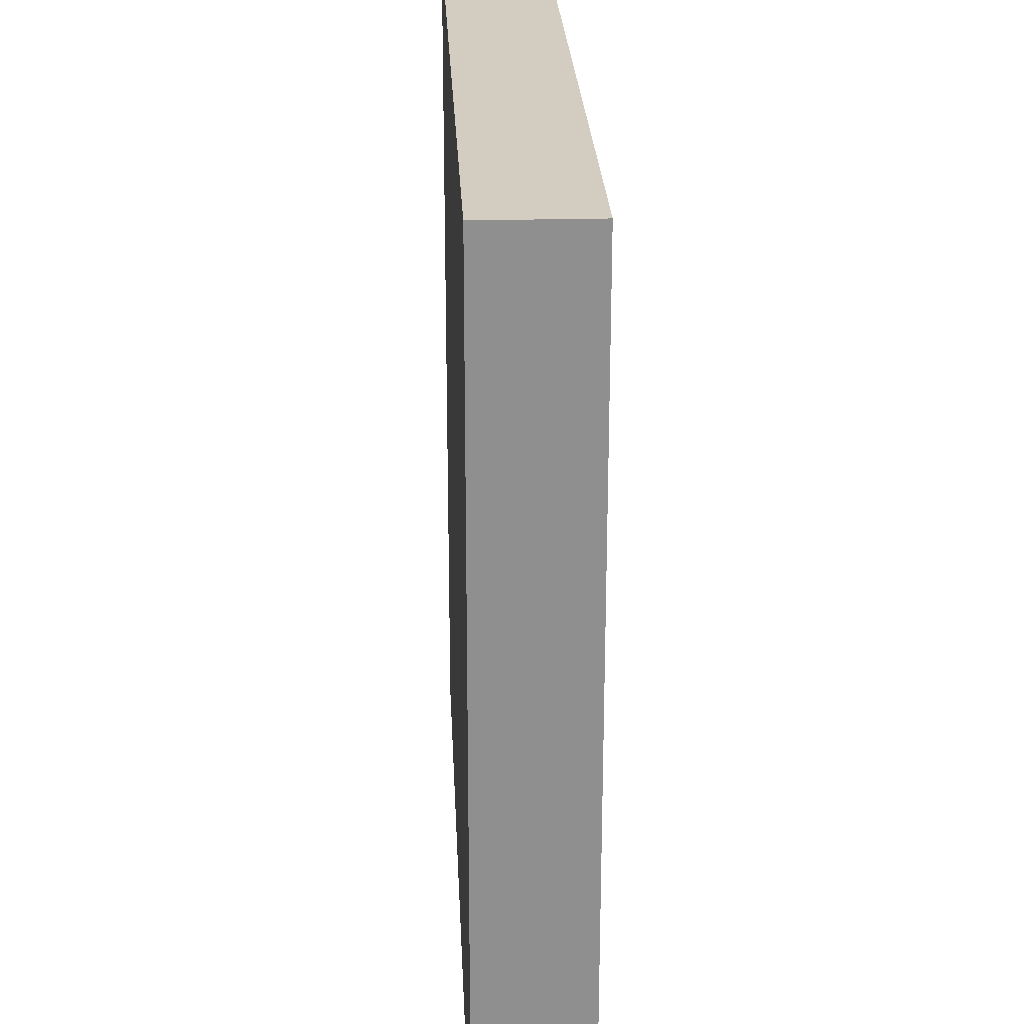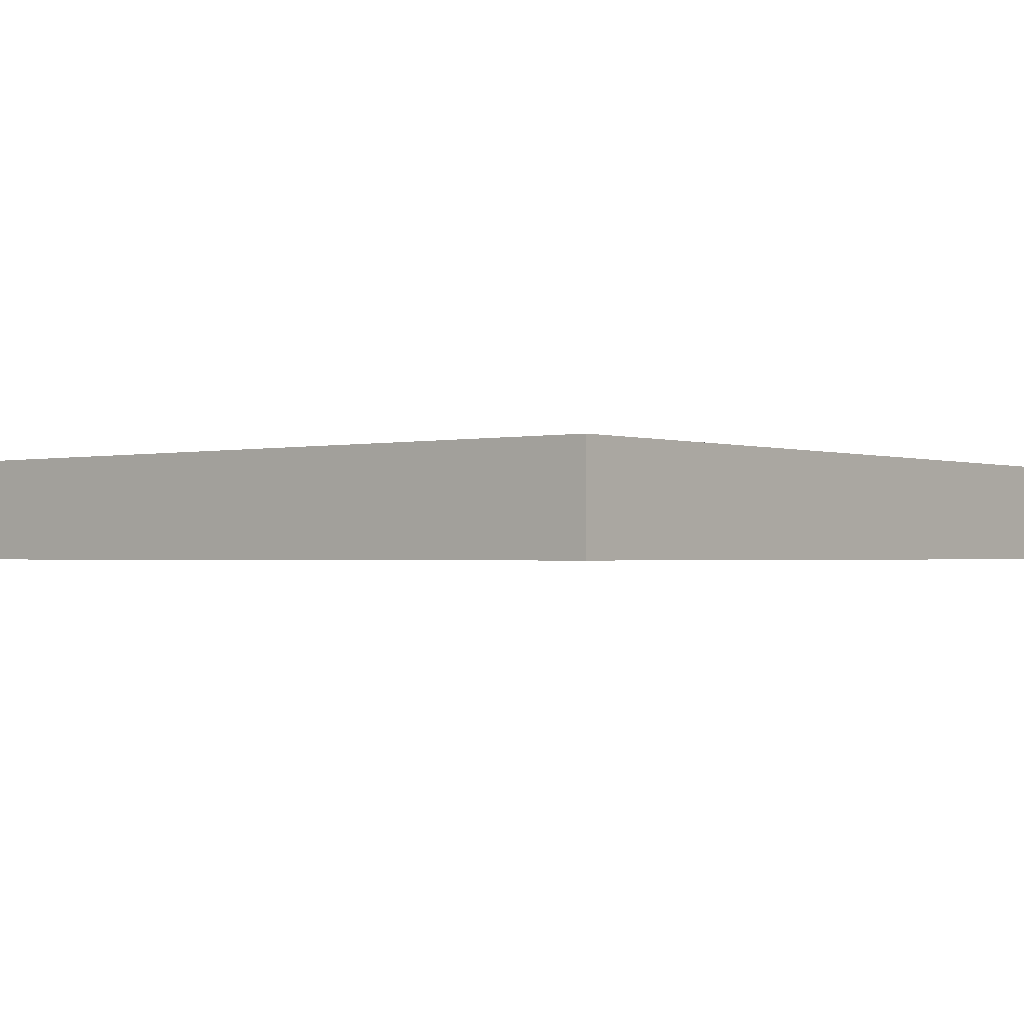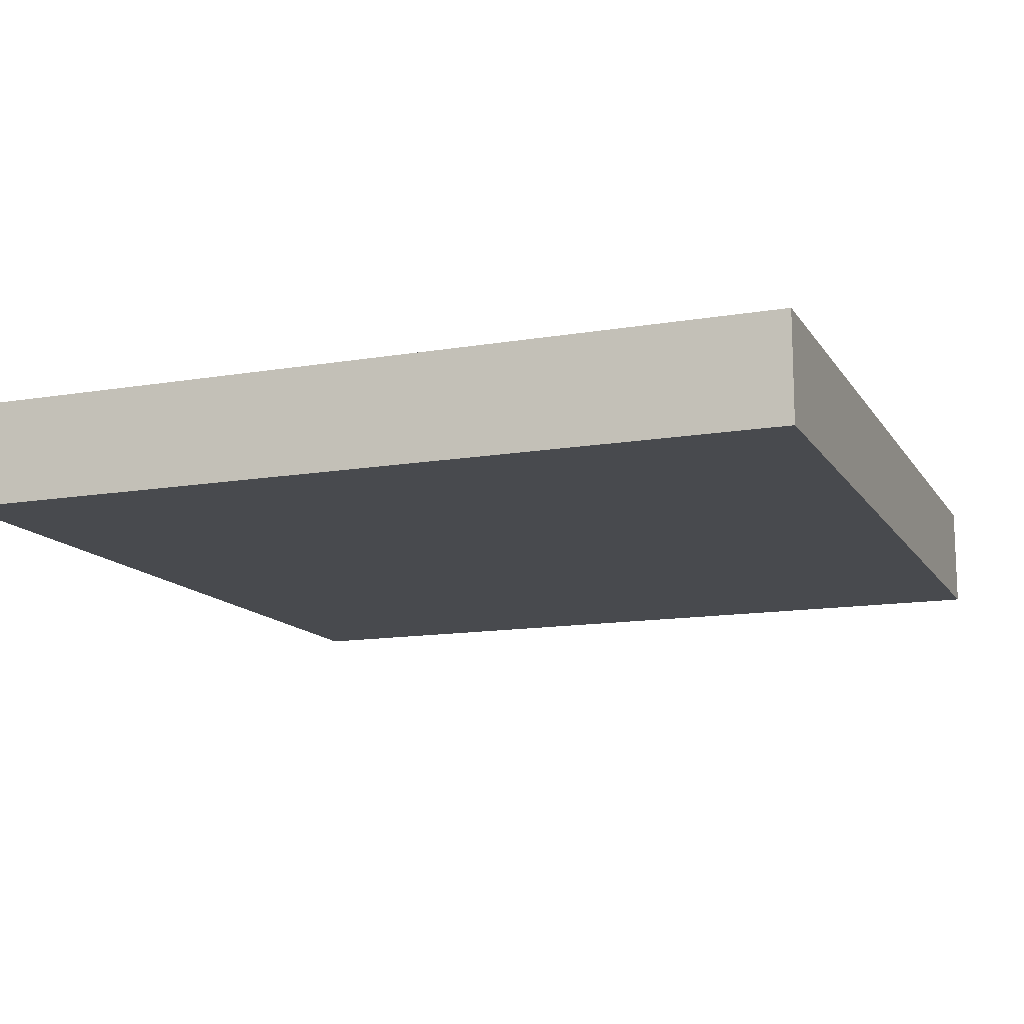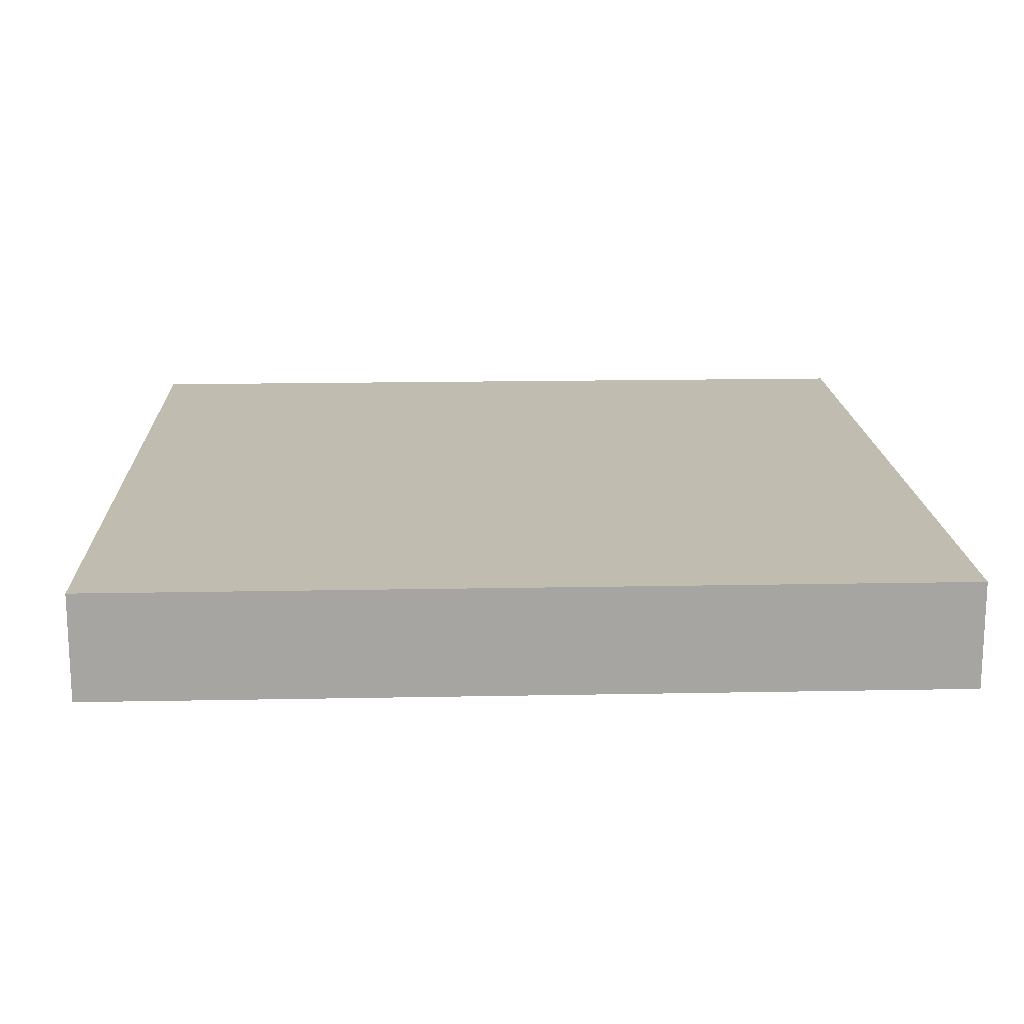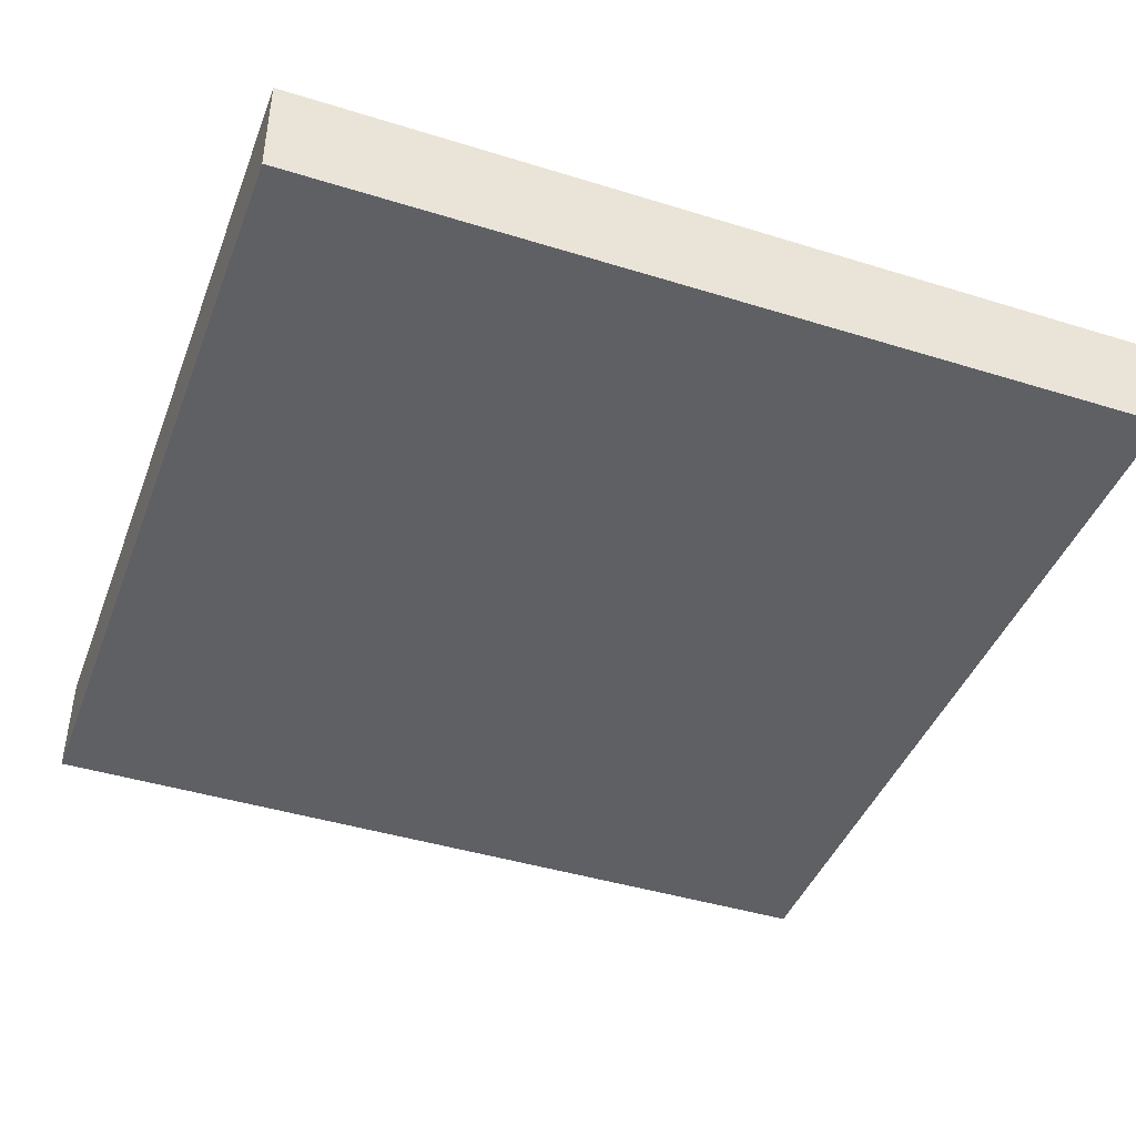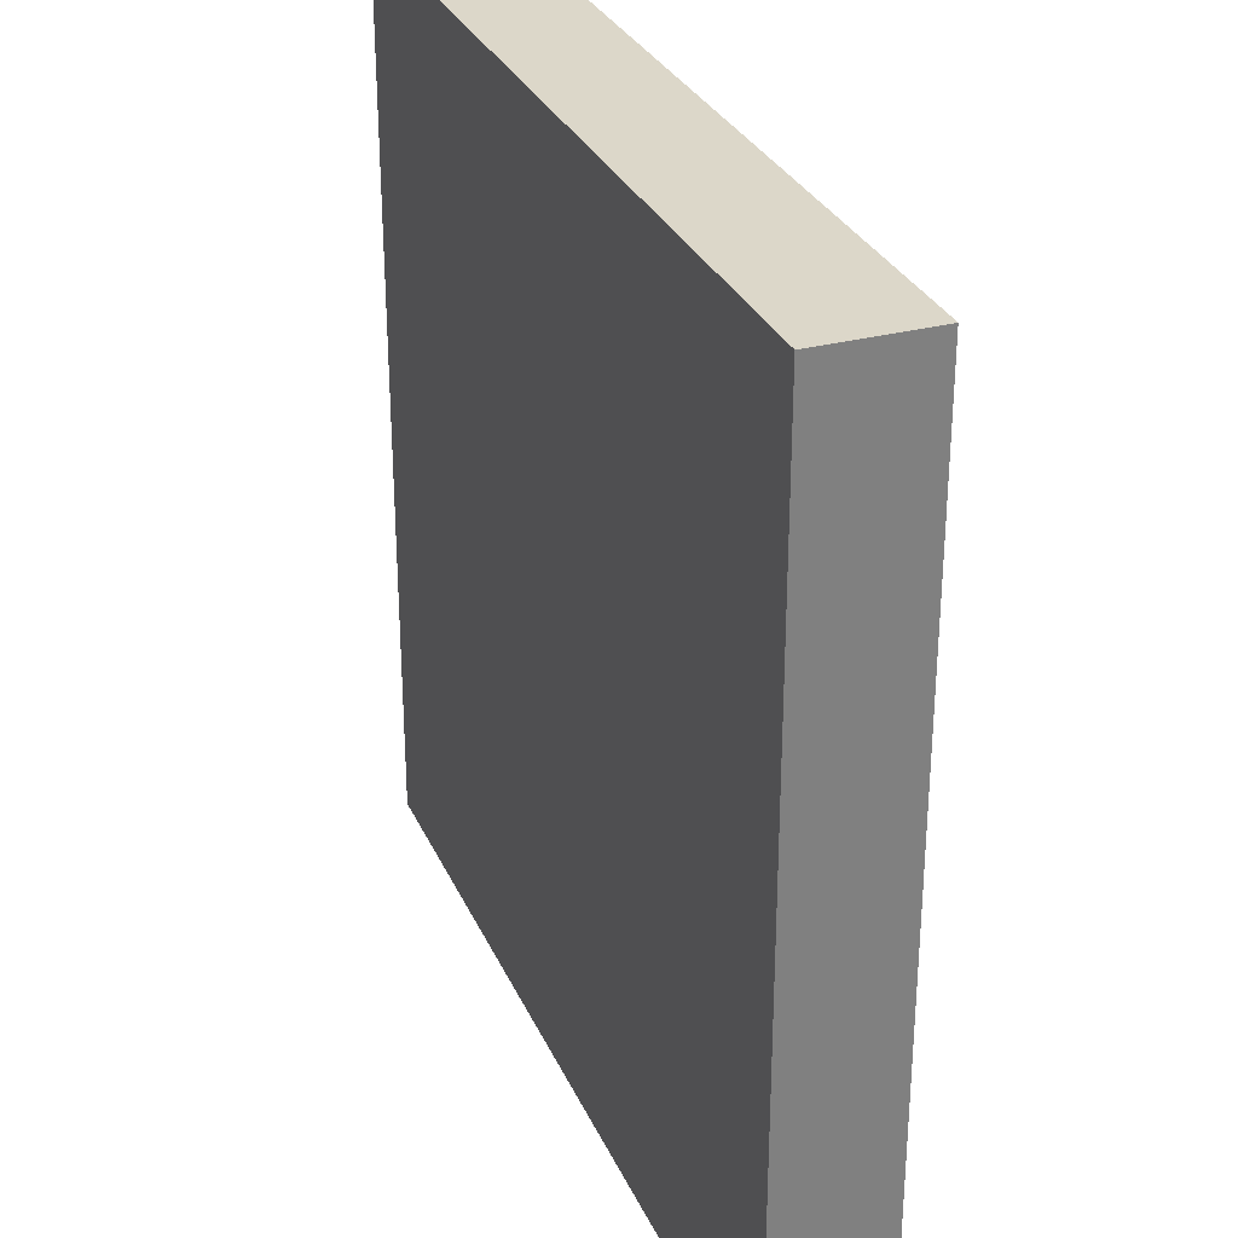
<metadata>
{"format":"obj","ext":"obj","renderer":"f3d","projection":"perspective","resolution":1024,"background":"white","views":[{"elev":24.8,"azim":87.5,"up":"+Y"},{"elev":-1.2,"azim":-140.9,"up":"+Z"},{"elev":-13.3,"azim":-68.9,"up":"+Z"},{"elev":16.5,"azim":-92.3,"up":"+Z"},{"elev":-43.0,"azim":-110.2,"up":"+Z"},{"elev":30.3,"azim":69.0,"up":"+Y"}]}
</metadata>
<code>
v -64 89 0
v -64 88 0
v -64 88 1
v -64 89 1
v -63 88 0
v -63 88 1
v -63 89 0
v -63 89 1
v -64 90 0
v -64 90 1
v -63 90 0
v -63 90 1
v -64 91 0
v -64 91 1
v -63 91 0
v -63 91 1
v -64 92 0
v -64 92 1
v -63 92 0
v -63 92 1
v -64 93 0
v -64 93 1
v -63 93 0
v -63 93 1
v -64 94 0
v -64 94 1
v -63 94 0
v -63 94 1
v -64 95 0
v -64 95 1
v -63 95 0
v -63 95 1
v -64 96 0
v -64 96 1
v -63 96 1
v -63 96 0
v -62 88 0
v -62 88 1
v -62 89 0
v -62 89 1
v -62 90 0
v -62 90 1
v -62 91 0
v -62 91 1
v -62 92 0
v -62 92 1
v -62 93 0
v -62 93 1
v -62 94 0
v -62 94 1
v -62 95 0
v -62 95 1
v -62 96 1
v -62 96 0
v -61 88 0
v -61 88 1
v -61 89 0
v -61 89 1
v -61 90 0
v -61 90 1
v -61 91 0
v -61 91 1
v -61 92 0
v -61 92 1
v -61 93 0
v -61 93 1
v -61 94 0
v -61 94 1
v -61 95 0
v -61 95 1
v -61 96 1
v -61 96 0
v -60 88 0
v -60 88 1
v -60 89 0
v -60 89 1
v -60 90 0
v -60 90 1
v -60 91 0
v -60 91 1
v -60 92 0
v -60 92 1
v -60 93 0
v -60 93 1
v -60 94 0
v -60 94 1
v -60 95 0
v -60 95 1
v -60 96 1
v -60 96 0
v -59 88 0
v -59 88 1
v -59 89 0
v -59 89 1
v -59 90 0
v -59 90 1
v -59 91 0
v -59 91 1
v -59 92 0
v -59 92 1
v -59 93 0
v -59 93 1
v -59 94 0
v -59 94 1
v -59 95 0
v -59 95 1
v -59 96 1
v -59 96 0
v -58 88 0
v -58 88 1
v -58 89 0
v -58 89 1
v -58 90 0
v -58 90 1
v -58 91 0
v -58 91 1
v -58 92 0
v -58 92 1
v -58 93 0
v -58 93 1
v -58 94 0
v -58 94 1
v -58 95 0
v -58 95 1
v -58 96 1
v -58 96 0
v -57 88 0
v -57 88 1
v -57 89 0
v -57 89 1
v -57 90 0
v -57 90 1
v -57 91 0
v -57 91 1
v -57 92 0
v -57 92 1
v -57 93 0
v -57 93 1
v -57 94 0
v -57 94 1
v -57 95 0
v -57 95 1
v -57 96 1
v -57 96 0
v -56 89 1
v -56 88 1
v -56 88 0
v -56 89 0
v -56 90 1
v -56 90 0
v -56 91 1
v -56 91 0
v -56 92 1
v -56 92 0
v -56 93 1
v -56 93 0
v -56 94 1
v -56 94 0
v -56 95 1
v -56 95 0
v -56 96 1
v -56 96 0
g 101_Piece0_11_0
f 1 2 3 4
f 3 2 5 6
f 7 5 2 1
f 4 3 6 8
f 9 1 4 10
f 11 7 1 9
f 10 4 8 12
f 13 9 10 14
f 15 11 9 13
f 14 10 12 16
f 17 13 14 18
f 19 15 13 17
f 18 14 16 20
f 21 17 18 22
f 23 19 17 21
f 22 18 20 24
f 25 21 22 26
f 27 23 21 25
f 26 22 24 28
f 29 25 26 30
f 31 27 25 29
f 30 26 28 32
f 33 29 30 34
f 33 34 35 36
f 36 31 29 33
f 34 30 32 35
f 6 5 37 38
f 39 37 5 7
f 8 6 38 40
f 41 39 7 11
f 12 8 40 42
f 43 41 11 15
f 16 12 42 44
f 45 43 15 19
f 20 16 44 46
f 47 45 19 23
f 24 20 46 48
f 49 47 23 27
f 28 24 48 50
f 51 49 27 31
f 32 28 50 52
f 36 35 53 54
f 54 51 31 36
f 35 32 52 53
f 38 37 55 56
f 57 55 37 39
f 40 38 56 58
f 59 57 39 41
f 42 40 58 60
f 61 59 41 43
f 44 42 60 62
f 63 61 43 45
f 46 44 62 64
f 65 63 45 47
f 48 46 64 66
f 67 65 47 49
f 50 48 66 68
f 69 67 49 51
f 52 50 68 70
f 54 53 71 72
f 72 69 51 54
f 53 52 70 71
f 56 55 73 74
f 75 73 55 57
f 58 56 74 76
f 77 75 57 59
f 60 58 76 78
f 79 77 59 61
f 62 60 78 80
f 81 79 61 63
f 64 62 80 82
f 83 81 63 65
f 66 64 82 84
f 85 83 65 67
f 68 66 84 86
f 87 85 67 69
f 70 68 86 88
f 72 71 89 90
f 90 87 69 72
f 71 70 88 89
f 74 73 91 92
f 93 91 73 75
f 76 74 92 94
f 95 93 75 77
f 78 76 94 96
f 97 95 77 79
f 80 78 96 98
f 99 97 79 81
f 82 80 98 100
f 101 99 81 83
f 84 82 100 102
f 103 101 83 85
f 86 84 102 104
f 105 103 85 87
f 88 86 104 106
f 90 89 107 108
f 108 105 87 90
f 89 88 106 107
f 92 91 109 110
f 111 109 91 93
f 94 92 110 112
f 113 111 93 95
f 96 94 112 114
f 115 113 95 97
f 98 96 114 116
f 117 115 97 99
f 100 98 116 118
f 119 117 99 101
f 102 100 118 120
f 121 119 101 103
f 104 102 120 122
f 123 121 103 105
f 106 104 122 124
f 108 107 125 126
f 126 123 105 108
f 107 106 124 125
f 110 109 127 128
f 129 127 109 111
f 112 110 128 130
f 131 129 111 113
f 114 112 130 132
f 133 131 113 115
f 116 114 132 134
f 135 133 115 117
f 118 116 134 136
f 137 135 117 119
f 120 118 136 138
f 139 137 119 121
f 122 120 138 140
f 141 139 121 123
f 124 122 140 142
f 126 125 143 144
f 144 141 123 126
f 125 124 142 143
f 145 146 147 148
f 128 127 147 146
f 148 147 127 129
f 130 128 146 145
f 149 145 148 150
f 150 148 129 131
f 132 130 145 149
f 151 149 150 152
f 152 150 131 133
f 134 132 149 151
f 153 151 152 154
f 154 152 133 135
f 136 134 151 153
f 155 153 154 156
f 156 154 135 137
f 138 136 153 155
f 157 155 156 158
f 158 156 137 139
f 140 138 155 157
f 159 157 158 160
f 160 158 139 141
f 142 140 157 159
f 161 159 160 162
f 144 143 161 162
f 162 160 141 144
f 143 142 159 161

</code>
